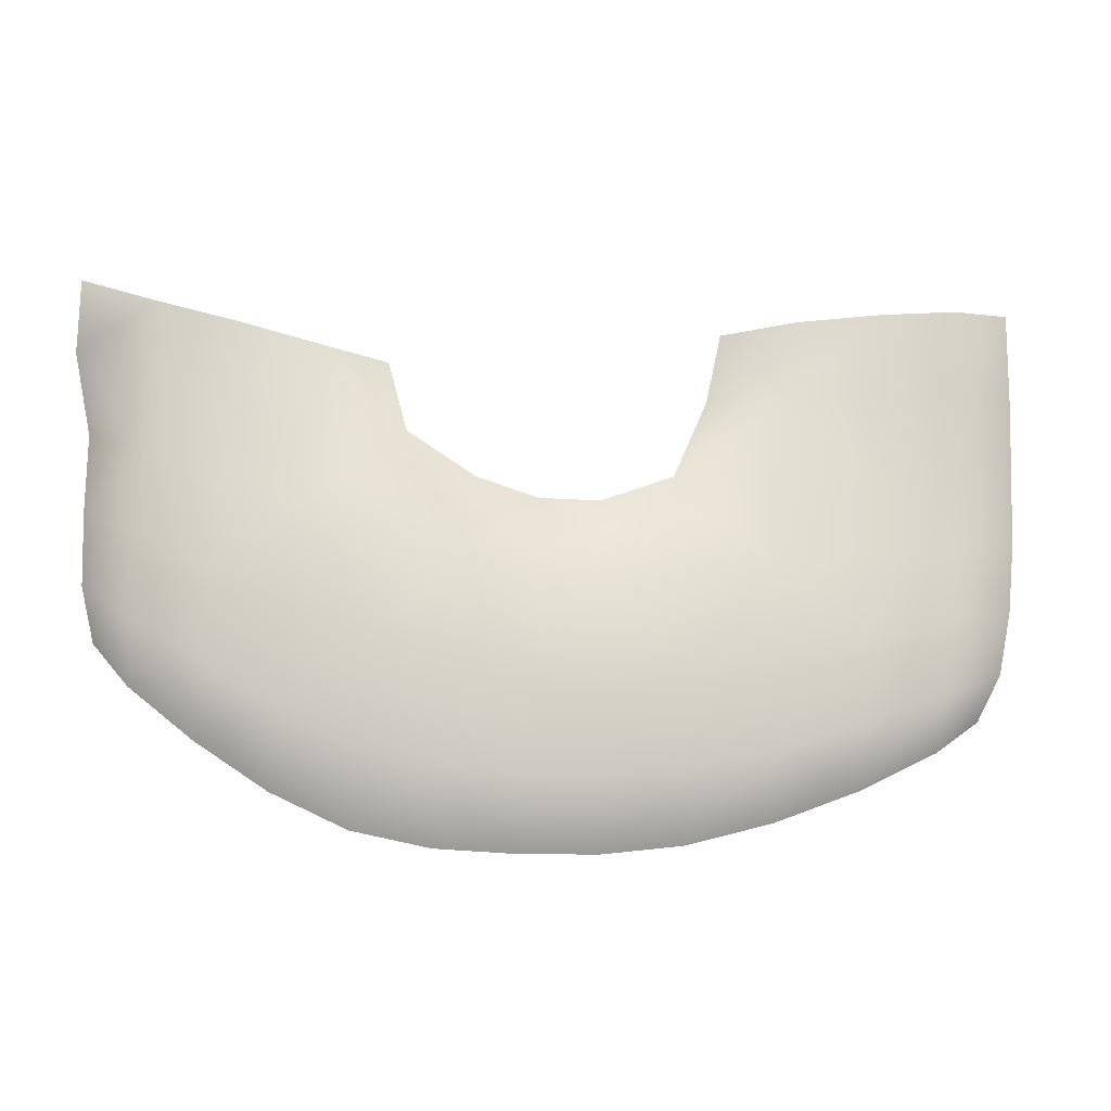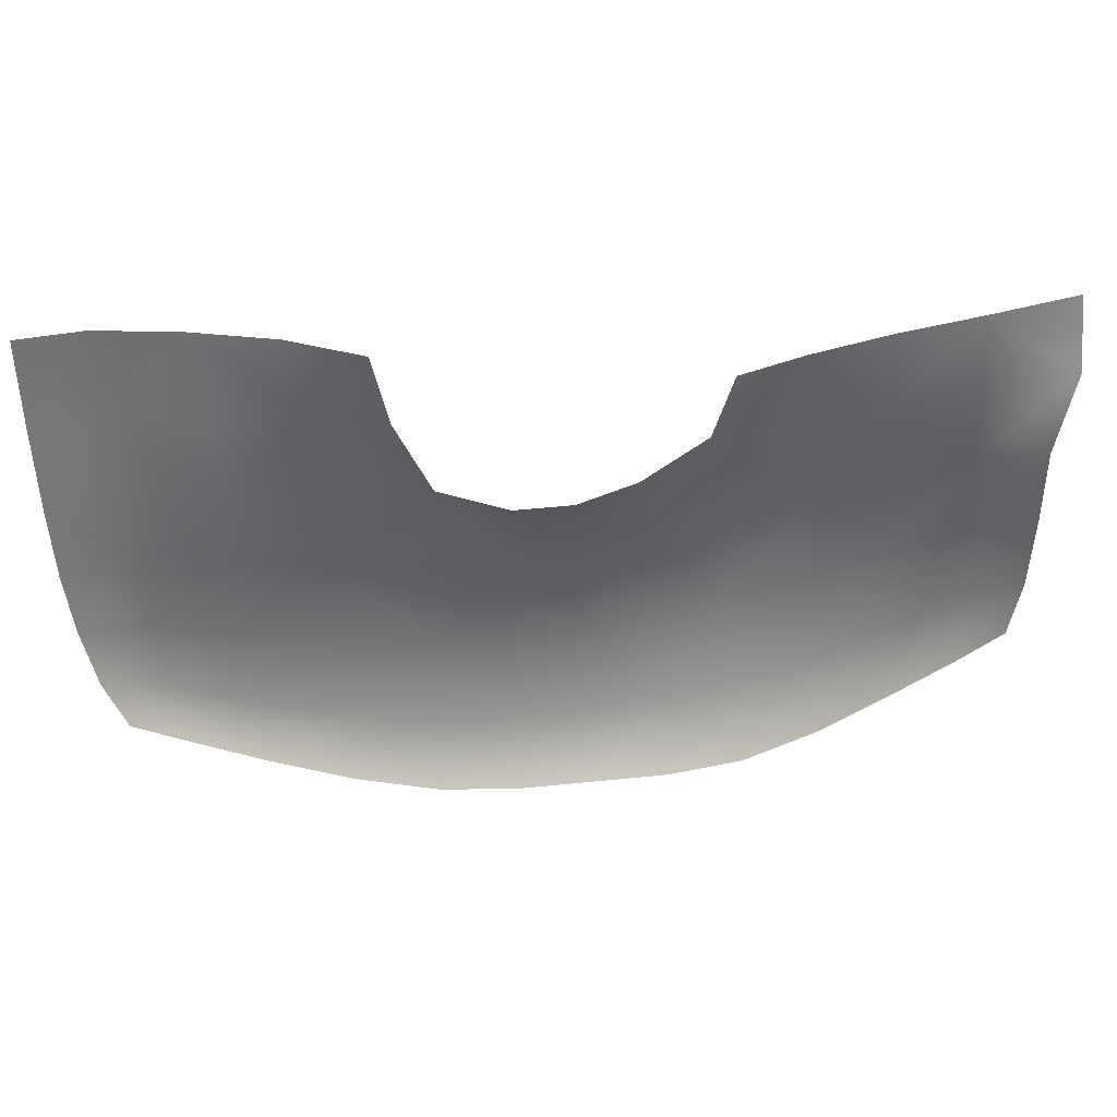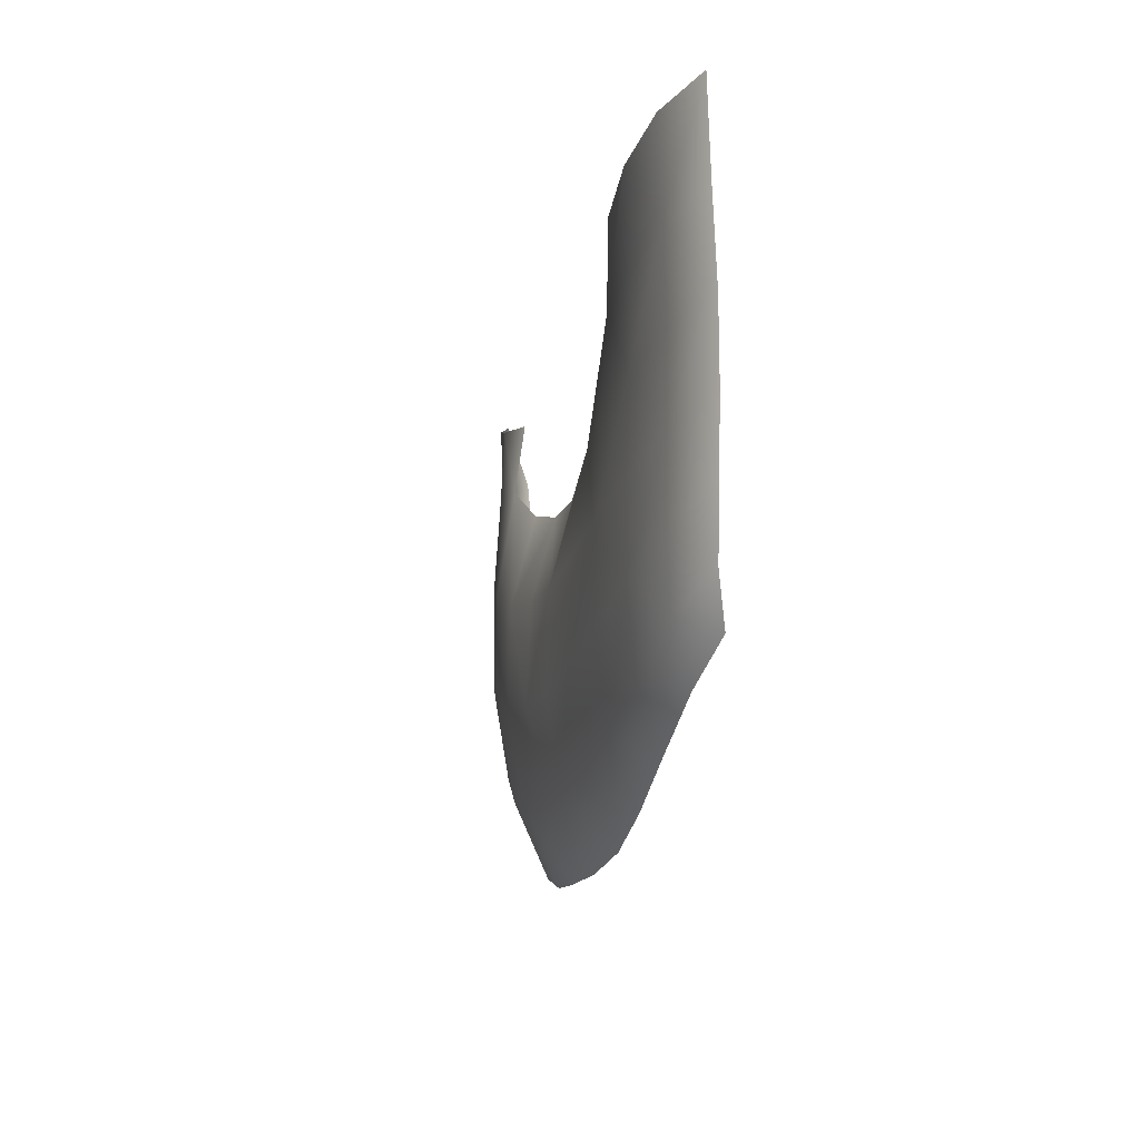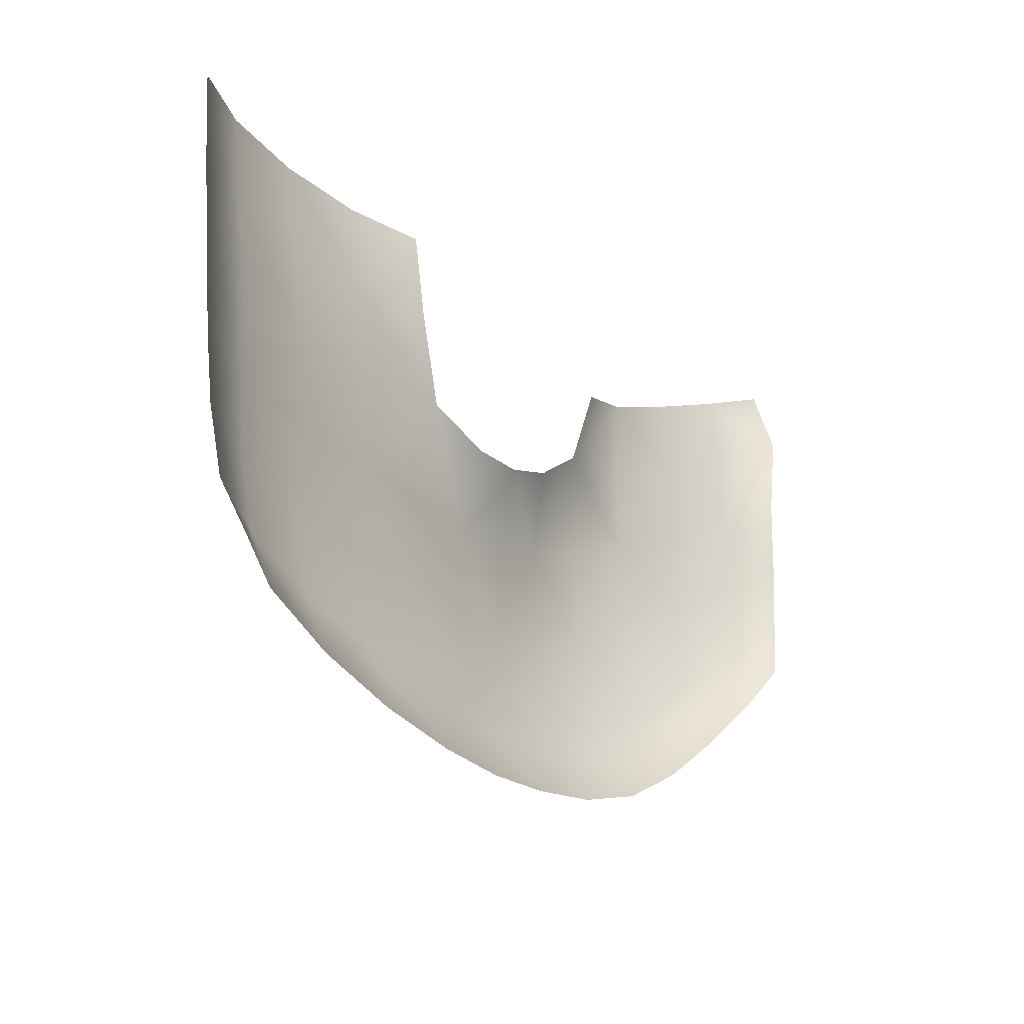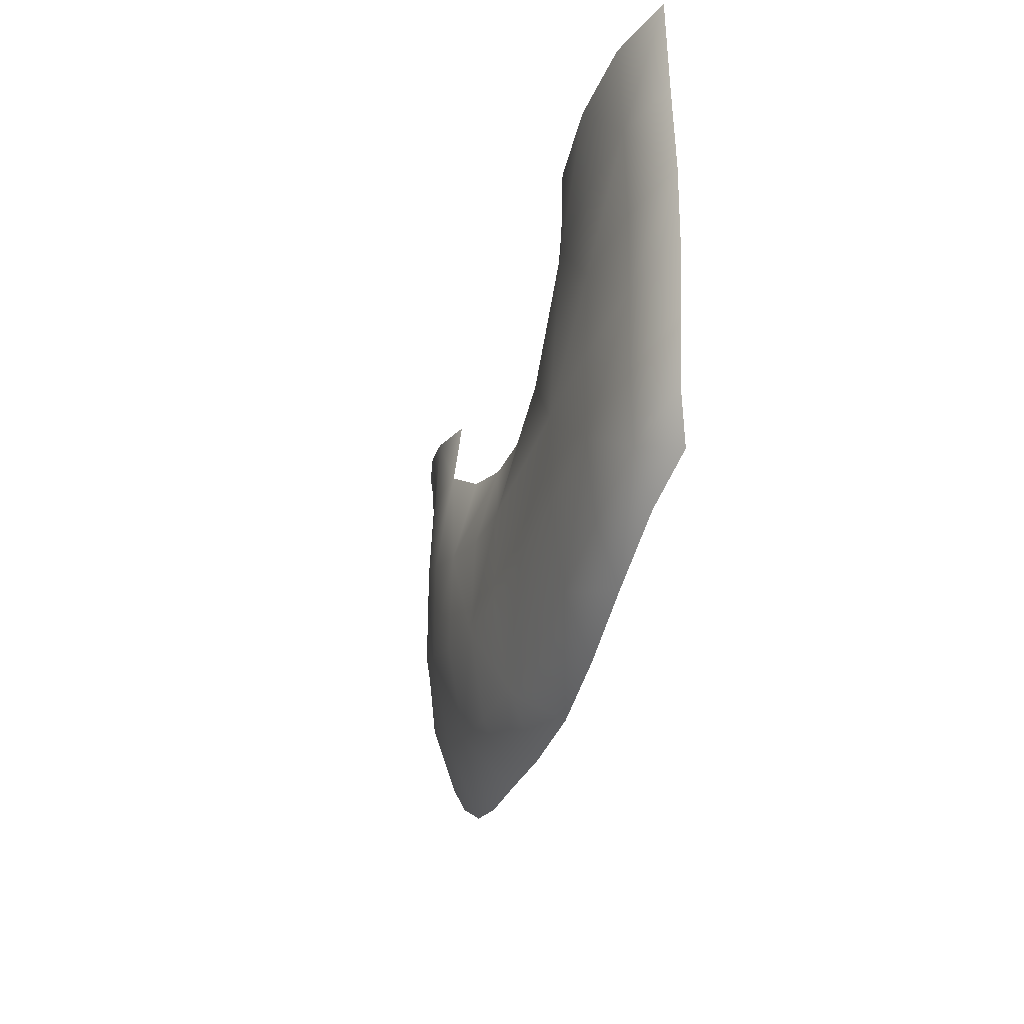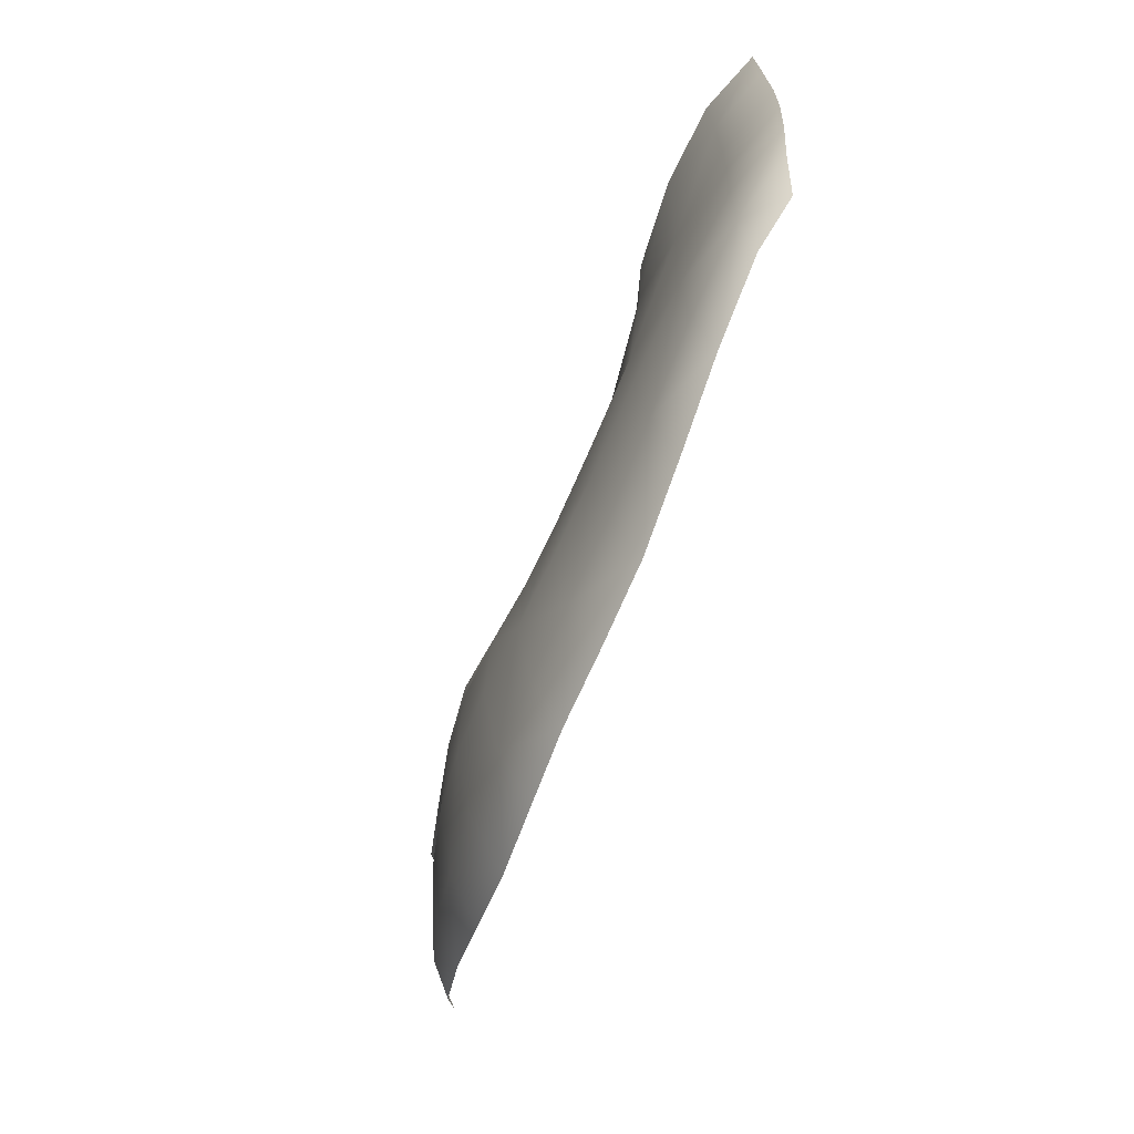
<metadata>
{"format":"obj","ext":"obj","renderer":"f3d","projection":"perspective","resolution":1024,"background":"white","views":[{"elev":-20.0,"azim":-5.9,"up":"+Z"},{"elev":38.4,"azim":175.0,"up":"+Z"},{"elev":-12.8,"azim":80.3,"up":"+Z"},{"elev":-19.2,"azim":129.2,"up":"+Z"},{"elev":-26.9,"azim":76.1,"up":"+Z"},{"elev":-69.9,"azim":70.1,"up":"+Z"}]}
</metadata>
<code>
g PS-Area01_21
v 6444 356.7 4347
v 6433 364.8 4182
v 6262 339.9 4163
v 5337 261.5 3796
v 5480 263.8 3757
v 5465 300.2 3572
v 5620 276.1 3738
v 5610 306.1 3560
v 5388 288.5 4194
v 5518 309.2 4117
v 5498 265.8 3950
v 5360 258.7 3994
v 5636 327 4087
v 5630 282.4 3924
v 6563 411.9 4197
v 6568 403.4 4361
v 6282 335.9 4329
v 5319 301.6 3606
v 6299 326.8 4494
v 6453 347.2 4517
v 6571 397.1 4537
v 5991 369.3 4454
v 6134 332.1 4472
v 6109 334.1 4313
v 5960 363.8 4309
v 6080 328.9 4147
v 5890 340 4144
v 5453 364.5 3434
v 5306 368 3463
v 5601 365.1 3428
v 5755 319.5 3565
v 5758 290.4 3742
v 5907 304.8 3763
v 5890 340 4144
v 5903 307.1 3949
v 5760 295.6 3929
v 5906 333.4 3586
v 5750 376.3 3432
v 5904 388.2 3454
v 5752 337.9 4090
f 39 38 31
f 30 31 38
f 30 8 31
f 6 30 28
f 30 6 8
f 7 8 6
f 8 7 31
f 32 31 7
f 31 37 39
f 37 31 33
f 32 33 31
f 33 32 36
f 7 36 32
f 36 7 14
f 29 6 28
f 6 29 18
f 34 35 36
f 33 36 35
f 36 40 34
f 40 36 13
f 14 13 36
f 13 14 11
f 7 11 14
f 11 7 5
f 6 5 7
f 5 6 4
f 18 4 6
f 4 11 5
f 11 4 12
f 11 10 13
f 10 11 9
f 12 9 11
f 24 23 19
f 23 24 22
f 25 22 24
f 24 27 25
f 27 24 26
f 3 26 24
f 17 24 19
f 24 17 3
f 1 3 17
f 3 1 2
f 15 2 1
f 1 20 21
f 20 1 19
f 17 19 1
f 1 16 15
f 16 1 21
v 5224 290.4 4362
v 5226 283.9 4222
v 5072 310 4270
v 5073 304.7 4408
v 5388 288.5 4194
v 4922 332.7 4455
v 4920 348.2 4320
v 4767 408.1 4377
v 4772 362.8 4507
v 5352 312.8 4340
f 46 48 49
f 48 46 47
f 43 46 44
f 46 43 47
f 43 41 42
f 41 43 44
f 41 45 42
f 45 41 50
v 4905 362.1 3842
v 4905 396 3723
v 4836 429.2 3810
v 4810 416.2 3915
v 5034 329.4 3750
v 5028 376.1 3620
v 4905 352.1 4002
v 5044 308.2 3924
v 4803 416.3 4063
v 5174 310.3 3668
v 5190 277.2 3853
v 5337 261.5 3796
v 5319 301.6 3606
v 5163 369.3 3530
v 5306 368 3463
v 5211 274 4045
v 5226 283.9 4222
v 5388 288.5 4194
v 5360 258.7 3994
v 5059 306.5 4103
v 5072 310 4270
v 4912 351 4165
v 4802 416.8 4213
v 4920 348.2 4320
v 4767 408.1 4377
v 5890 340 4144
v 6080 328.9 4147
v 6075 318.5 3972
v 5903 307.1 3949
v 6262 339.9 4163
v 6256 335.6 3998
v 6252 335.4 3836
v 6077 317.7 3795
v 5907 304.8 3763
v 6541 414.9 3925
v 6417 364.5 3886
v 6426 364.6 4029
v 6555 414.3 4054
v 6433 364.8 4182
v 6563 411.9 4197
v 6471 437.4 3713
v 6381 407.7 3643
v 6397 372.9 3747
v 6515 418 3800
v 6230 394.5 3564
v 6241 351.7 3680
v 6073 341.4 3626
v 5906 333.4 3586
v 6067 391.1 3500
v 5904 388.2 3454
f 56 52 51
f 53 51 52
f 51 53 54
f 56 60 64
f 60 56 55
f 65 64 60
f 60 63 65
f 63 60 62
f 56 51 55
f 58 55 51
f 55 58 60
f 61 60 58
f 60 61 62
f 66 62 61
f 62 66 69
f 68 69 66
f 58 66 61
f 66 58 70
f 54 59 51
f 57 51 59
f 51 57 58
f 72 58 57
f 58 72 70
f 71 70 72
f 70 71 66
f 67 66 71
f 66 67 68
f 59 72 57
f 72 59 73
f 73 75 72
f 74 72 75
f 72 74 71
f 93 94 91
f 94 93 85
f 86 85 93
f 85 86 87
f 82 87 86
f 87 82 81
f 78 81 82
f 81 78 80
f 77 80 78
f 87 80 89
f 80 87 81
f 93 82 86
f 82 93 96
f 87 89 90
f 90 88 87
f 85 87 88
f 78 76 77
f 76 78 79
f 78 84 79
f 84 78 83
f 82 83 78
f 83 82 97
f 96 97 82
f 97 96 95
f 93 95 96
f 95 93 92
f 91 92 93
f 97 84 83
f 84 97 98
f 100 98 97
f 97 99 100
f 99 97 95

</code>
